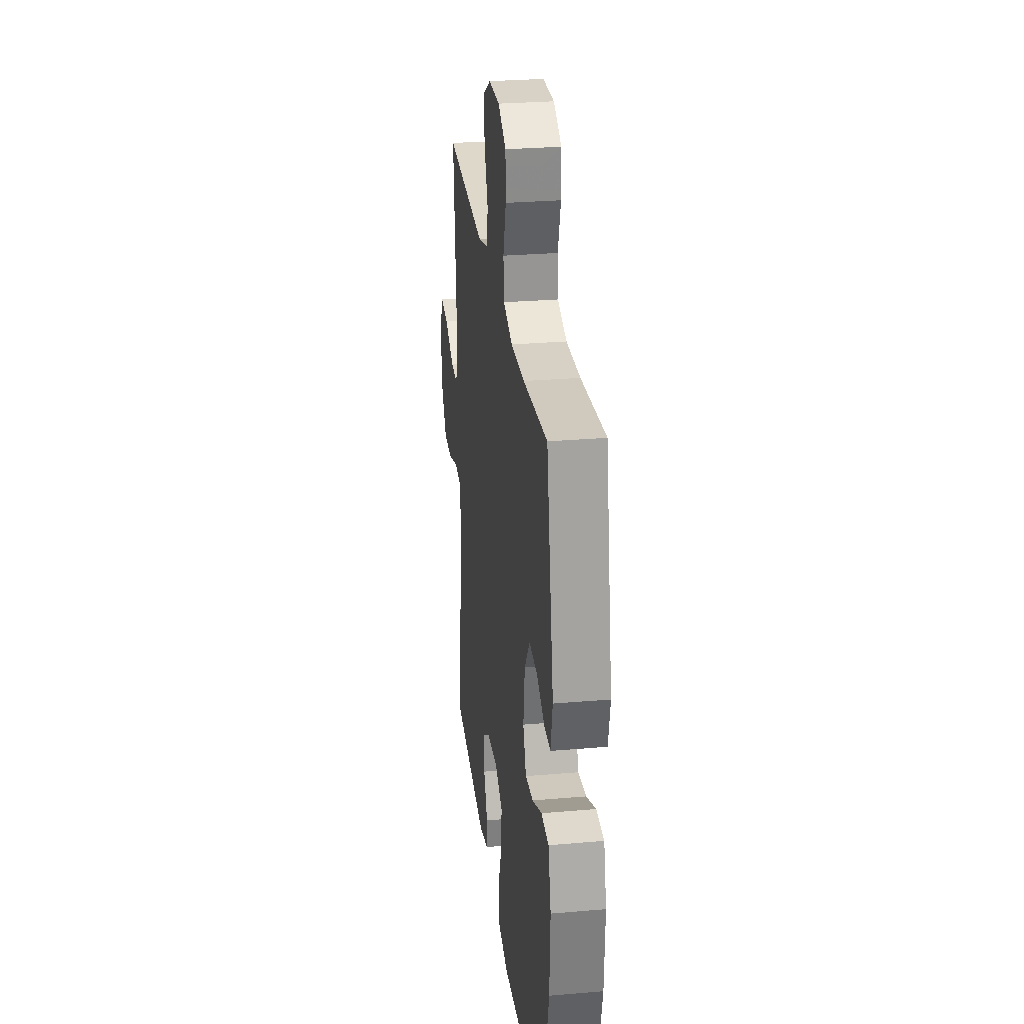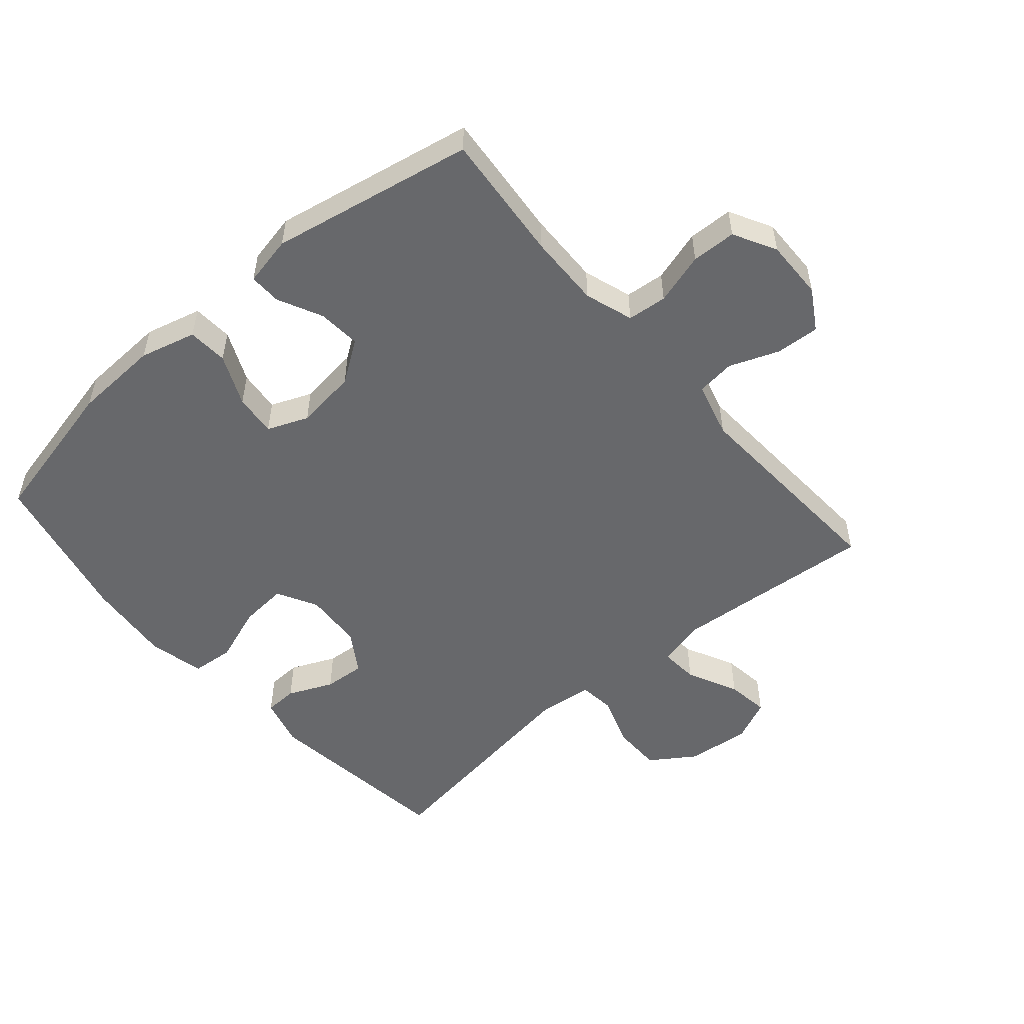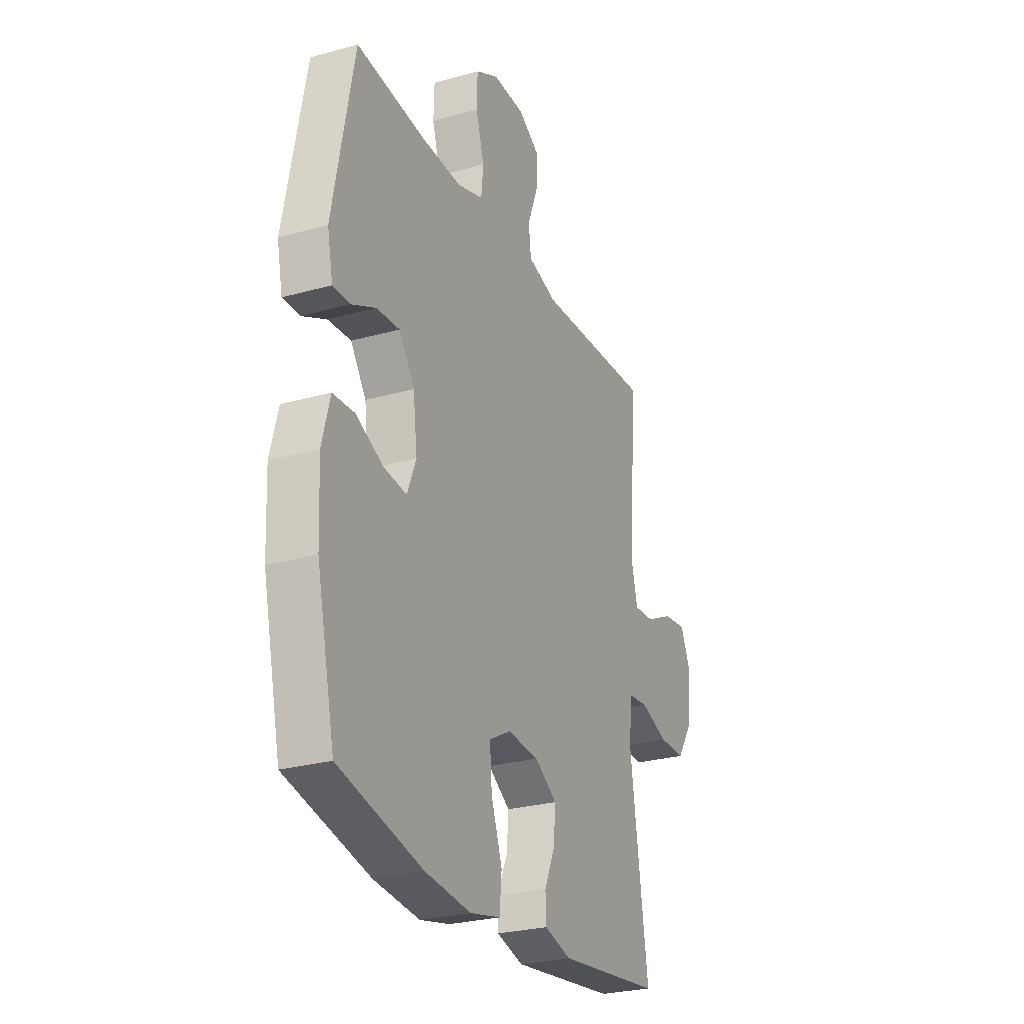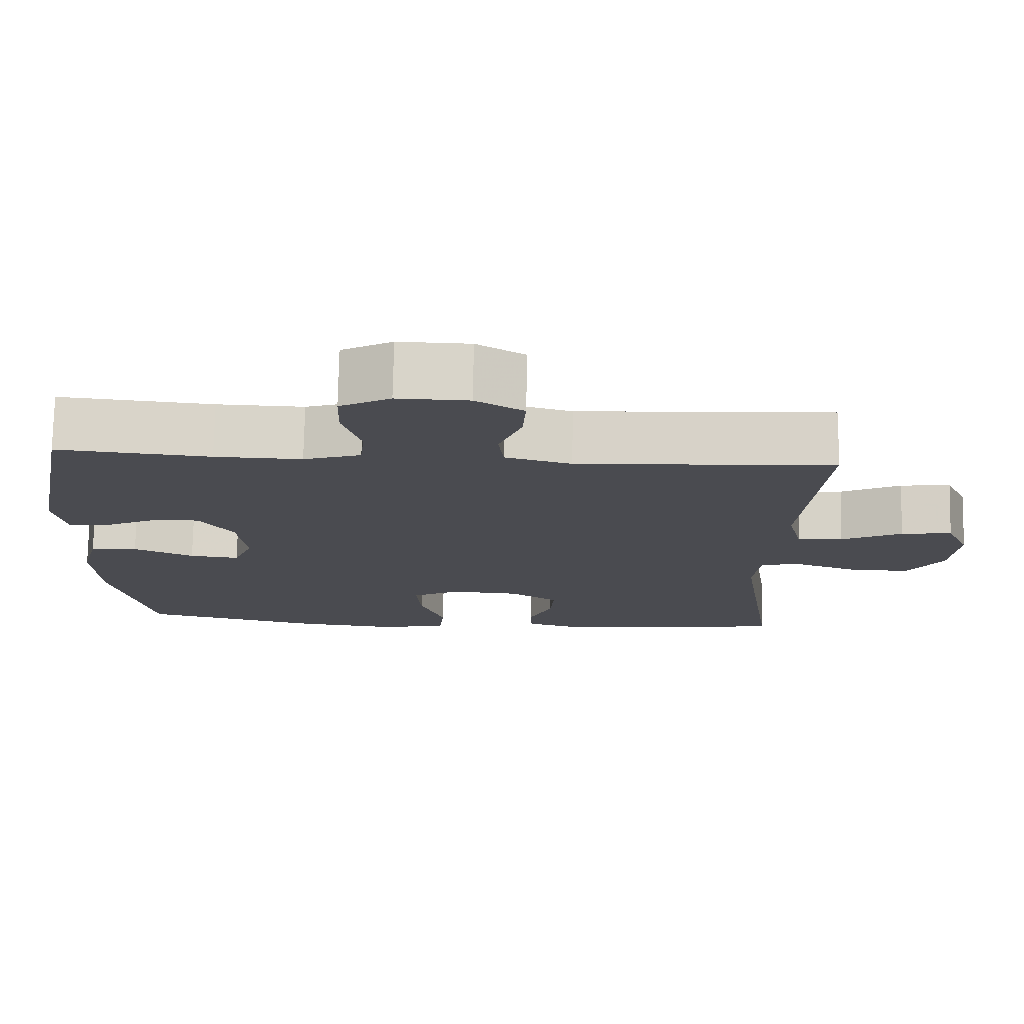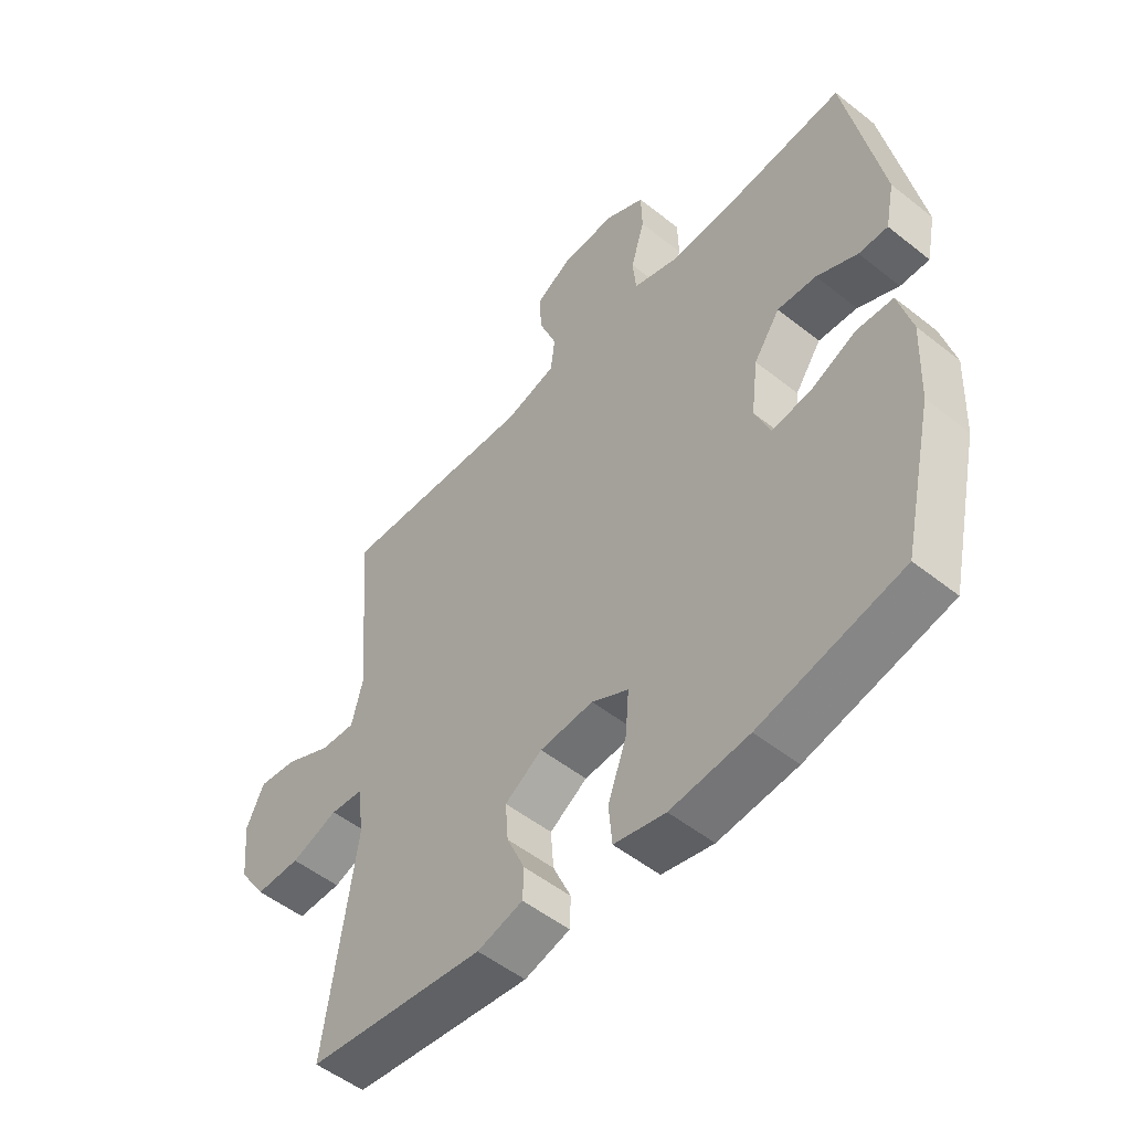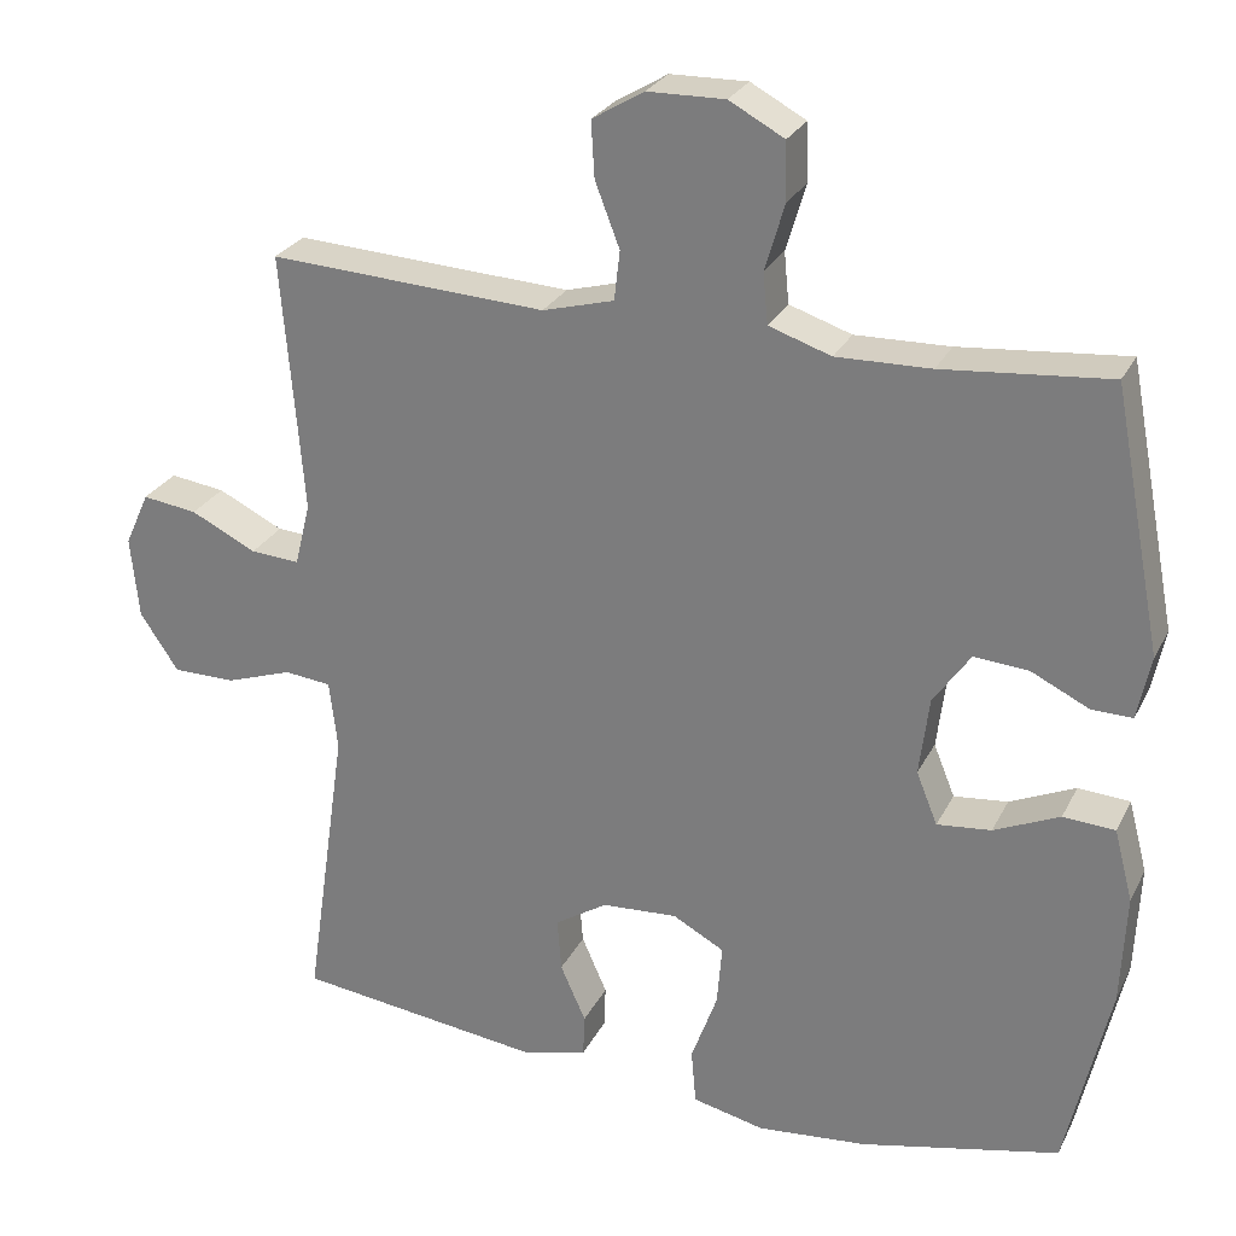
<metadata>
{"format":"obj","ext":"obj","renderer":"f3d","projection":"perspective","resolution":1024,"background":"white","views":[{"elev":28.4,"azim":-97.4,"up":"+Z"},{"elev":-52.4,"azim":-49.2,"up":"+Y"},{"elev":-26.8,"azim":-66.4,"up":"+Z"},{"elev":75.6,"azim":1.2,"up":"+Z"},{"elev":-52.1,"azim":-130.6,"up":"+Z"},{"elev":26.8,"azim":-157.9,"up":"+Z"}]}
</metadata>
<code>
v 0.5 0.07 0.5
v 0.484 0.07 0.308
v 0.474 0.07 0.184
v 0.493 0.07 0.107
v 0.553 0.07 0.111
v 0.633 0.07 0.15
v 0.7 0.07 0.159
v 0.73 0.07 0.093
v 0.72 0.07 -0.007
v 0.673 0.07 -0.077
v 0.596 0.07 -0.077
v 0.515 0.07 -0.049
v 0.458 0.07 -0.055
v 0.448 0.07 -0.14
v 0.5 0.07 -0.5
v 0.196 0.07 -0.538
v 0.118 0.07 -0.517
v 0.116 0.07 -0.465
v 0.147 0.07 -0.395
v 0.152 0.07 -0.33
v 0.088 0.07 -0.289
v -0.004 0.07 -0.283
v -0.067 0.07 -0.317
v -0.061 0.07 -0.392
v -0.029 0.07 -0.481
v -0.035 0.07 -0.548
v -0.123 0.07 -0.568
v -0.257 0.07 -0.555
v -0.5 0.07 -0.5
v -0.553 0.07 -0.265
v -0.559 0.07 -0.13
v -0.536 0.07 -0.042
v -0.473 0.07 -0.038
v -0.393 0.07 -0.074
v -0.327 0.07 -0.081
v -0.301 0.07 -0.017
v -0.313 0.07 0.079
v -0.358 0.07 0.144
v -0.425 0.07 0.139
v -0.495 0.07 0.105
v -0.545 0.07 0.104
v -0.561 0.07 0.182
v -0.5 0.07 0.5
v -0.297 0.07 0.481
v -0.182 0.07 0.478
v -0.106 0.07 0.503
v -0.1 0.07 0.565
v -0.124 0.07 0.646
v -0.122 0.07 0.716
v -0.055 0.07 0.752
v 0.039 0.07 0.75
v 0.102 0.07 0.712
v 0.098 0.07 0.644
v 0.068 0.07 0.566
v 0.075 0.07 0.506
v 0.162 0.07 0.482
v 0.5 0 0.5
v 0.484 0 0.308
v 0.474 0 0.184
v 0.493 0 0.107
v 0.553 0 0.111
v 0.633 0 0.15
v 0.7 0 0.159
v 0.73 0 0.093
v 0.72 0 -0.007
v 0.673 0 -0.077
v 0.596 0 -0.077
v 0.515 0 -0.049
v 0.458 0 -0.055
v 0.448 0 -0.14
v 0.5 0 -0.5
v 0.196 0 -0.538
v 0.118 0 -0.517
v 0.116 0 -0.465
v 0.147 0 -0.395
v 0.152 0 -0.33
v 0.088 0 -0.289
v -0.004 0 -0.283
v -0.067 0 -0.317
v -0.061 0 -0.392
v -0.029 0 -0.481
v -0.035 0 -0.548
v -0.123 0 -0.568
v -0.257 0 -0.555
v -0.5 0 -0.5
v -0.553 0 -0.265
v -0.559 0 -0.13
v -0.536 0 -0.042
v -0.473 0 -0.038
v -0.393 0 -0.074
v -0.327 0 -0.081
v -0.301 0 -0.017
v -0.313 0 0.079
v -0.358 0 0.144
v -0.425 0 0.139
v -0.495 0 0.105
v -0.545 0 0.104
v -0.561 0 0.182
v -0.5 0 0.5
v -0.297 0 0.481
v -0.182 0 0.478
v -0.106 0 0.503
v -0.1 0 0.565
v -0.124 0 0.646
v -0.122 0 0.716
v -0.055 0 0.752
v 0.039 0 0.75
v 0.102 0 0.712
v 0.098 0 0.644
v 0.068 0 0.566
v 0.075 0 0.506
v 0.162 0 0.482
f 52 53 54
f 51 52 54
f 50 51 54
f 49 50 54
f 48 49 54
f 47 48 54
f 46 47 54 55
f 45 46 55 56
f 42 43 44
f 41 42 44
f 40 41 44
f 39 40 44
f 38 39 44 45
f 37 38 45 56
f 32 33 34
f 31 32 34
f 30 31 34
f 29 30 34
f 28 29 34
f 27 28 34
f 26 27 34
f 25 26 34
f 24 25 34
f 23 24 34 35
f 22 23 35 36
f 17 18 19
f 16 17 19
f 15 16 19
f 14 15 19
f 13 14 19 20
f 10 11 12
f 9 10 12
f 8 9 12
f 7 8 12
f 6 7 12
f 5 6 12
f 4 5 12 13
f 13 20 21
f 4 13 21
f 3 4 21
f 56 1 2
f 36 37 56
f 22 36 56
f 21 22 56
f 3 21 56
f 2 3 56
f 110 109 108
f 110 108 107
f 110 107 106
f 110 106 105
f 110 105 104
f 110 104 103
f 111 110 103 102
f 112 111 102 101
f 100 99 98
f 100 98 97
f 100 97 96
f 100 96 95
f 101 100 95 94
f 112 101 94 93
f 90 89 88
f 90 88 87
f 90 87 86
f 90 86 85
f 90 85 84
f 90 84 83
f 90 83 82
f 90 82 81
f 90 81 80
f 91 90 80 79
f 92 91 79 78
f 75 74 73
f 75 73 72
f 75 72 71
f 75 71 70
f 76 75 70 69
f 68 67 66
f 68 66 65
f 68 65 64
f 68 64 63
f 68 63 62
f 68 62 61
f 69 68 61 60
f 77 76 69
f 77 69 60
f 77 60 59
f 58 57 112
f 112 93 92
f 112 92 78
f 112 78 77
f 112 77 59
f 112 59 58
f 1 57 58 2
f 2 58 59 3
f 3 59 60 4
f 4 60 61 5
f 5 61 62 6
f 6 62 63 7
f 7 63 64 8
f 8 64 65 9
f 9 65 66 10
f 10 66 67 11
f 11 67 68 12
f 12 68 69 13
f 13 69 70 14
f 14 70 71 15
f 15 71 72 16
f 16 72 73 17
f 17 73 74 18
f 18 74 75 19
f 19 75 76 20
f 20 76 77 21
f 21 77 78 22
f 22 78 79 23
f 23 79 80 24
f 24 80 81 25
f 25 81 82 26
f 26 82 83 27
f 27 83 84 28
f 28 84 85 29
f 29 85 86 30
f 30 86 87 31
f 31 87 88 32
f 32 88 89 33
f 33 89 90 34
f 34 90 91 35
f 35 91 92 36
f 36 92 93 37
f 37 93 94 38
f 38 94 95 39
f 39 95 96 40
f 40 96 97 41
f 41 97 98 42
f 42 98 99 43
f 43 99 100 44
f 44 100 101 45
f 45 101 102 46
f 46 102 103 47
f 47 103 104 48
f 48 104 105 49
f 49 105 106 50
f 50 106 107 51
f 51 107 108 52
f 52 108 109 53
f 53 109 110 54
f 54 110 111 55
f 55 111 112 56
f 56 112 57 1

</code>
